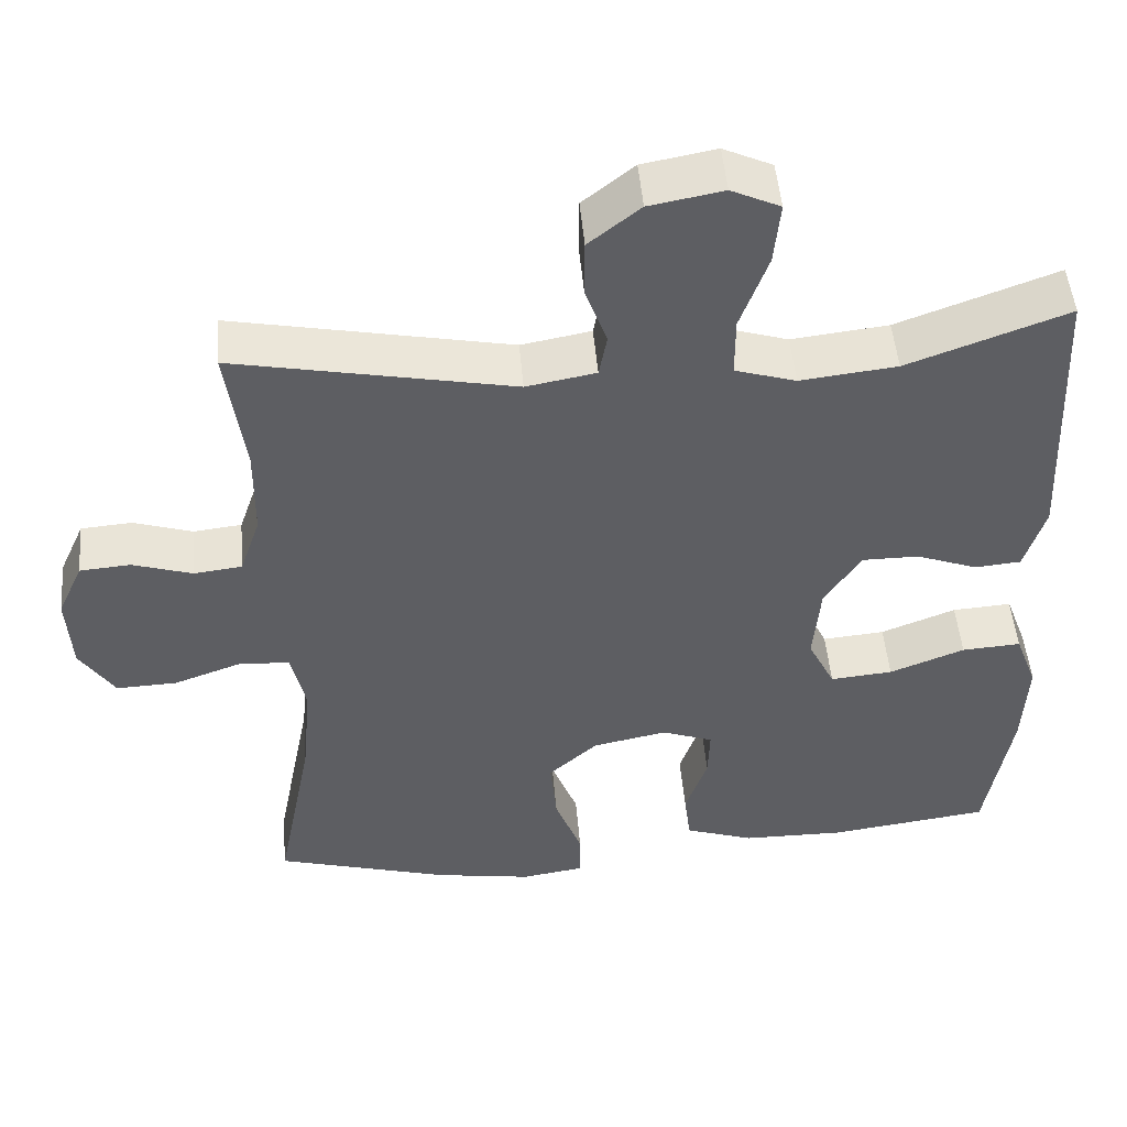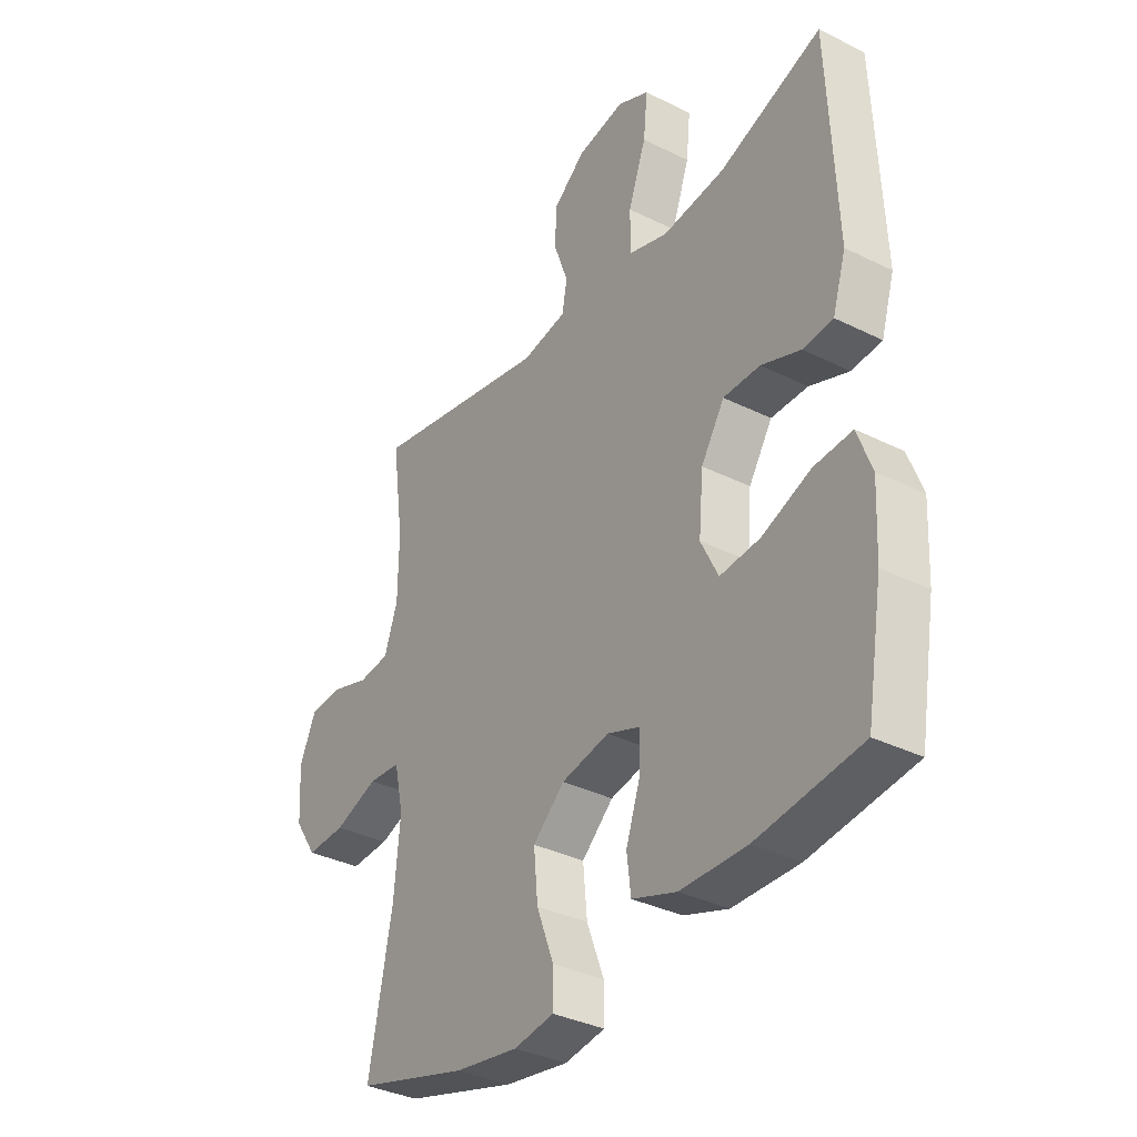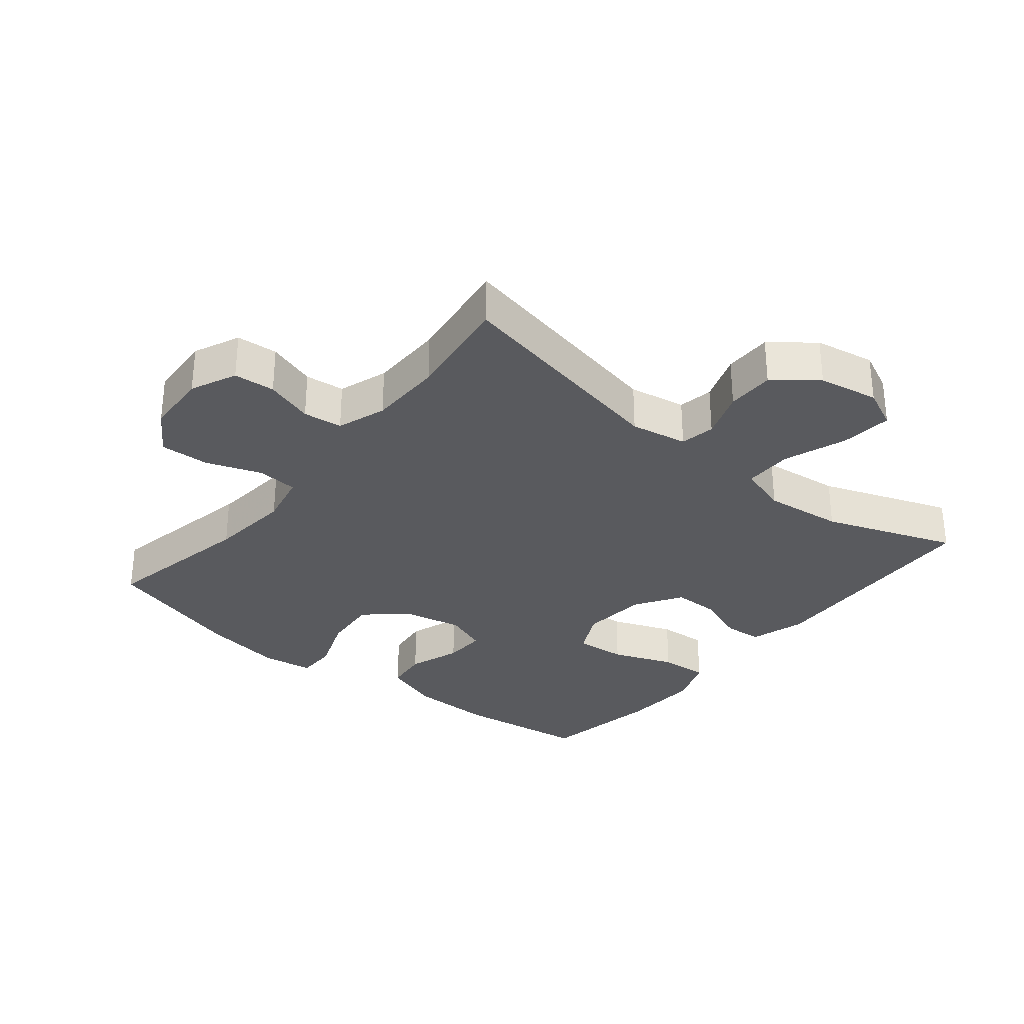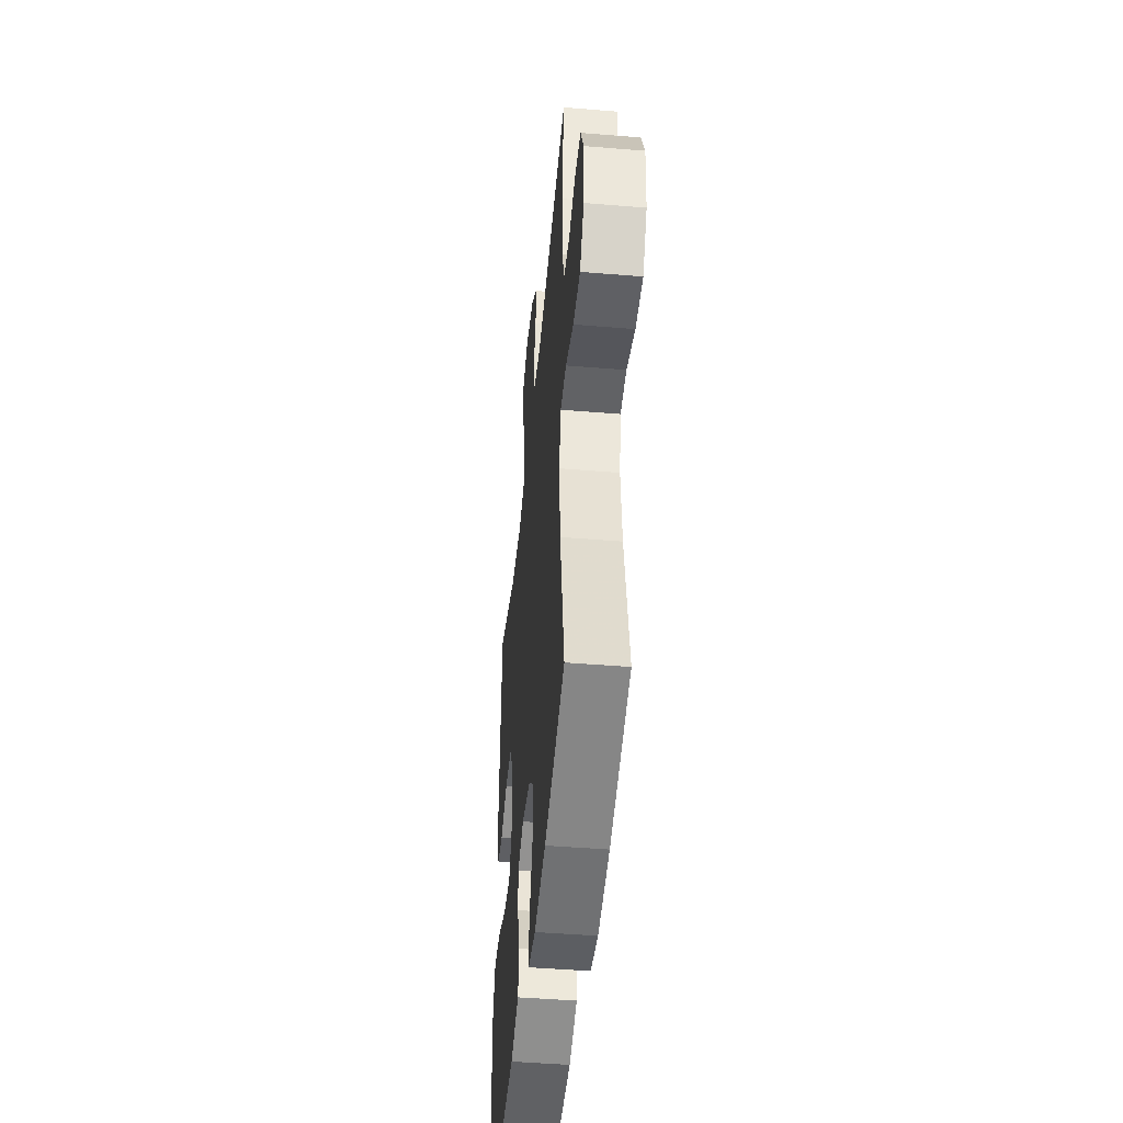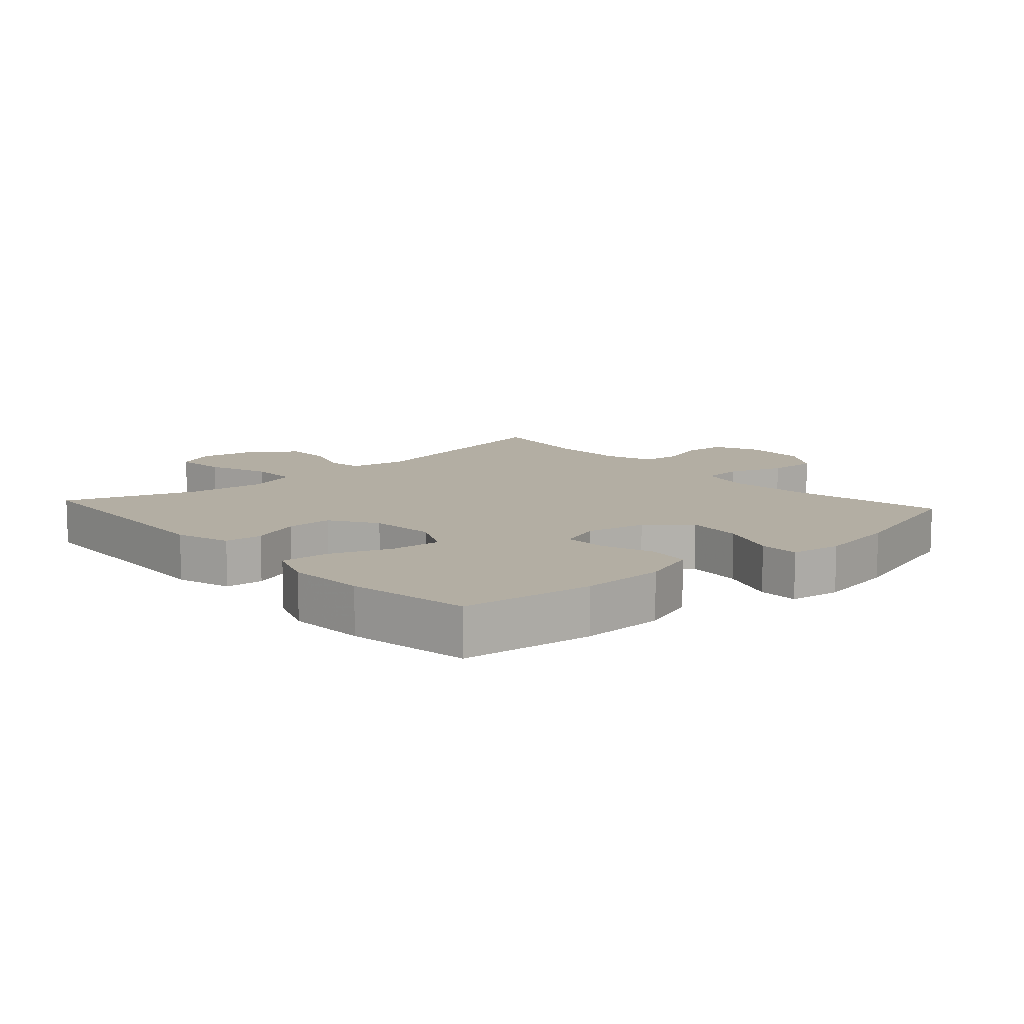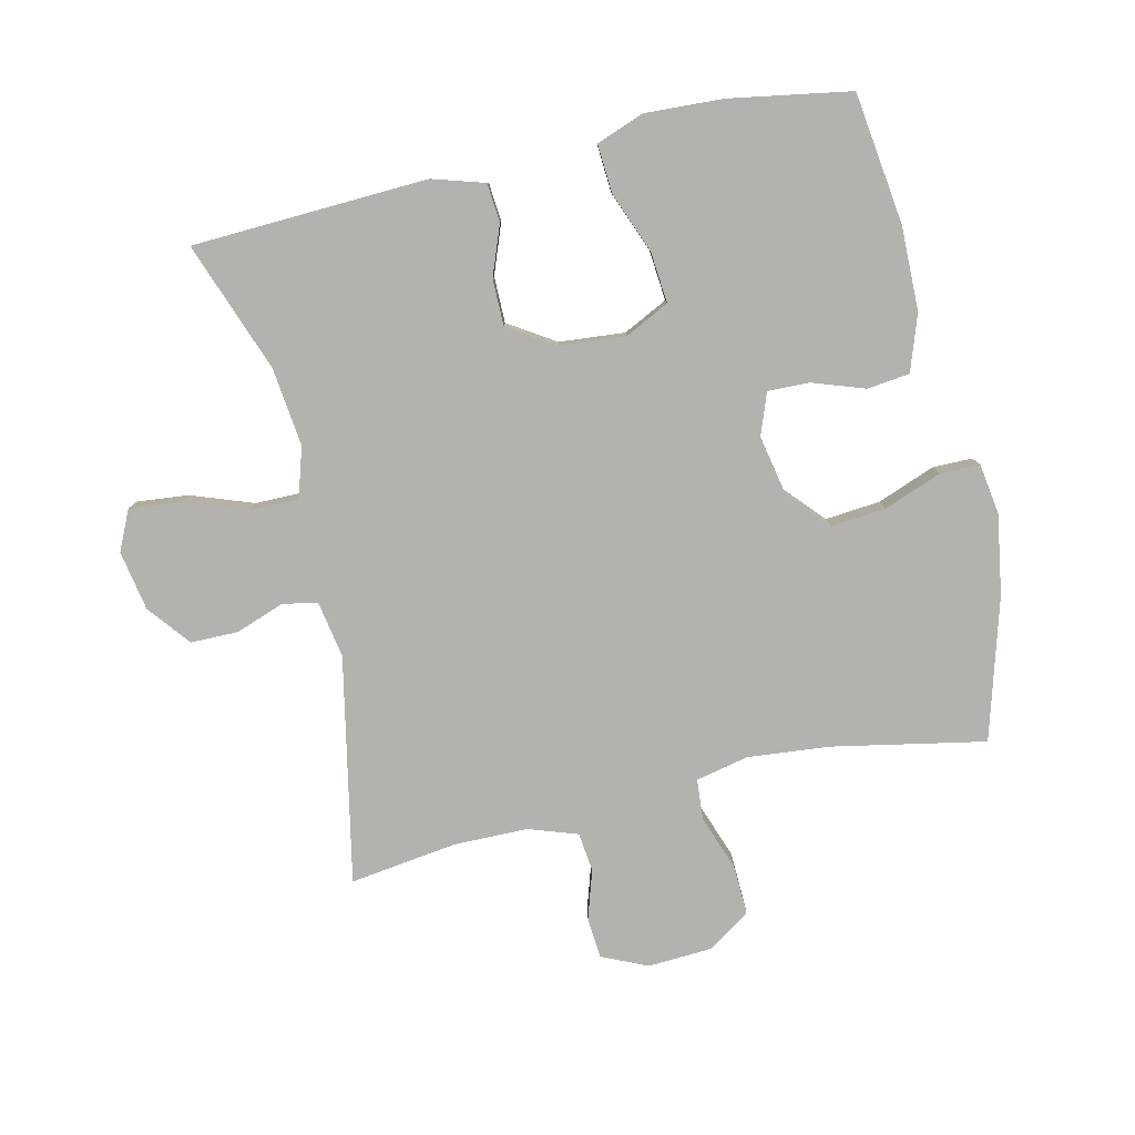
<metadata>
{"format":"obj","ext":"obj","renderer":"f3d","projection":"perspective","resolution":1024,"background":"white","views":[{"elev":49.2,"azim":-4.9,"up":"+Z"},{"elev":-34.9,"azim":56.4,"up":"+Z"},{"elev":-31.4,"azim":-39.2,"up":"+Y"},{"elev":-46.0,"azim":-95.4,"up":"+Z"},{"elev":11.0,"azim":137.9,"up":"+Y"},{"elev":-79.7,"azim":102.9,"up":"+Y"}]}
</metadata>
<code>
v -0.5 0.07 0.5
v -0.149 0.07 0.43
v -0.061 0.07 0.446
v -0.051 0.07 0.5
v -0.078 0.07 0.575
v -0.078 0.07 0.649
v -0.013 0.07 0.701
v 0.08 0.07 0.718
v 0.142 0.07 0.689
v 0.134 0.07 0.609
v 0.099 0.07 0.512
v 0.099 0.07 0.436
v 0.176 0.07 0.412
v 0.298 0.07 0.426
v 0.5 0.07 0.5
v 0.516 0.07 0.138
v 0.49 0.07 0.053
v 0.431 0.07 0.048
v 0.354 0.07 0.077
v 0.282 0.07 0.077
v 0.236 0.07 0.005
v 0.227 0.07 -0.097
v 0.261 0.07 -0.166
v 0.34 0.07 -0.159
v 0.435 0.07 -0.122
v 0.51 0.07 -0.117
v 0.538 0.07 -0.192
v 0.532 0.07 -0.312
v 0.5 0.07 -0.5
v 0.296 0.07 -0.527
v 0.166 0.07 -0.525
v 0.079 0.07 -0.495
v 0.071 0.07 -0.429
v 0.099 0.07 -0.348
v 0.101 0.07 -0.283
v 0.036 0.07 -0.259
v -0.058 0.07 -0.278
v -0.12 0.07 -0.334
v -0.112 0.07 -0.42
v -0.078 0.07 -0.509
v -0.078 0.07 -0.571
v -0.157 0.07 -0.583
v -0.281 0.07 -0.563
v -0.5 0.07 -0.5
v -0.454 0.07 -0.263
v -0.442 0.07 -0.136
v -0.46 0.07 -0.054
v -0.523 0.07 -0.049
v -0.609 0.07 -0.08
v -0.686 0.07 -0.083
v -0.73 0.07 -0.016
v -0.736 0.07 0.083
v -0.704 0.07 0.154
v -0.64 0.07 0.159
v -0.565 0.07 0.135
v -0.504 0.07 0.142
v -0.478 0.07 0.218
v -0.477 0.07 0.333
v -0.5 0 0.5
v -0.149 0 0.43
v -0.061 0 0.446
v -0.051 0 0.5
v -0.078 0 0.575
v -0.078 0 0.649
v -0.013 0 0.701
v 0.08 0 0.718
v 0.142 0 0.689
v 0.134 0 0.609
v 0.099 0 0.512
v 0.099 0 0.436
v 0.176 0 0.412
v 0.298 0 0.426
v 0.5 0 0.5
v 0.516 0 0.138
v 0.49 0 0.053
v 0.431 0 0.048
v 0.354 0 0.077
v 0.282 0 0.077
v 0.236 0 0.005
v 0.227 0 -0.097
v 0.261 0 -0.166
v 0.34 0 -0.159
v 0.435 0 -0.122
v 0.51 0 -0.117
v 0.538 0 -0.192
v 0.532 0 -0.312
v 0.5 0 -0.5
v 0.296 0 -0.527
v 0.166 0 -0.525
v 0.079 0 -0.495
v 0.071 0 -0.429
v 0.099 0 -0.348
v 0.101 0 -0.283
v 0.036 0 -0.259
v -0.058 0 -0.278
v -0.12 0 -0.334
v -0.112 0 -0.42
v -0.078 0 -0.509
v -0.078 0 -0.571
v -0.157 0 -0.583
v -0.281 0 -0.563
v -0.5 0 -0.5
v -0.454 0 -0.263
v -0.442 0 -0.136
v -0.46 0 -0.054
v -0.523 0 -0.049
v -0.609 0 -0.08
v -0.686 0 -0.083
v -0.73 0 -0.016
v -0.736 0 0.083
v -0.704 0 0.154
v -0.64 0 0.159
v -0.565 0 0.135
v -0.504 0 0.142
v -0.478 0 0.218
v -0.477 0 0.333
f 52 53 54 55
f 52 55 56
f 51 52 56
f 48 49 50 51
f 47 48 51 56
f 42 43 44 45
f 42 45 46
f 39 40 41 42
f 38 39 42 46
f 37 38 46 47
f 31 32 33 34
f 31 34 35
f 30 31 35
f 29 30 35
f 28 29 35
f 27 28 35 36
f 24 25 26 27
f 23 24 27 36
f 16 17 18 19
f 14 15 16 19
f 13 14 19 20
f 12 13 20 21
f 8 9 10 11
f 8 11 12
f 7 8 12
f 4 5 6 7
f 3 4 7 12
f 2 3 12 21
f 58 1 2 21
f 37 47 56 57
f 22 23 36 37
f 37 57 58
f 21 22 37 58
f 113 112 111 110
f 114 113 110
f 114 110 109
f 109 108 107 106
f 114 109 106 105
f 103 102 101 100
f 104 103 100
f 100 99 98 97
f 104 100 97 96
f 105 104 96 95
f 92 91 90 89
f 93 92 89
f 93 89 88
f 93 88 87
f 93 87 86
f 94 93 86 85
f 85 84 83 82
f 94 85 82 81
f 77 76 75 74
f 77 74 73 72
f 78 77 72 71
f 79 78 71 70
f 69 68 67 66
f 70 69 66
f 70 66 65
f 65 64 63 62
f 70 65 62 61
f 79 70 61 60
f 79 60 59 116
f 115 114 105 95
f 95 94 81 80
f 116 115 95
f 116 95 80 79
f 1 59 60 2
f 2 60 61 3
f 3 61 62 4
f 4 62 63 5
f 5 63 64 6
f 6 64 65 7
f 7 65 66 8
f 8 66 67 9
f 9 67 68 10
f 10 68 69 11
f 11 69 70 12
f 12 70 71 13
f 13 71 72 14
f 14 72 73 15
f 15 73 74 16
f 16 74 75 17
f 17 75 76 18
f 18 76 77 19
f 19 77 78 20
f 20 78 79 21
f 21 79 80 22
f 22 80 81 23
f 23 81 82 24
f 24 82 83 25
f 25 83 84 26
f 26 84 85 27
f 27 85 86 28
f 28 86 87 29
f 29 87 88 30
f 30 88 89 31
f 31 89 90 32
f 32 90 91 33
f 33 91 92 34
f 34 92 93 35
f 35 93 94 36
f 36 94 95 37
f 37 95 96 38
f 38 96 97 39
f 39 97 98 40
f 40 98 99 41
f 41 99 100 42
f 42 100 101 43
f 43 101 102 44
f 44 102 103 45
f 45 103 104 46
f 46 104 105 47
f 47 105 106 48
f 48 106 107 49
f 49 107 108 50
f 50 108 109 51
f 51 109 110 52
f 52 110 111 53
f 53 111 112 54
f 54 112 113 55
f 55 113 114 56
f 56 114 115 57
f 57 115 116 58
f 58 116 59 1

</code>
